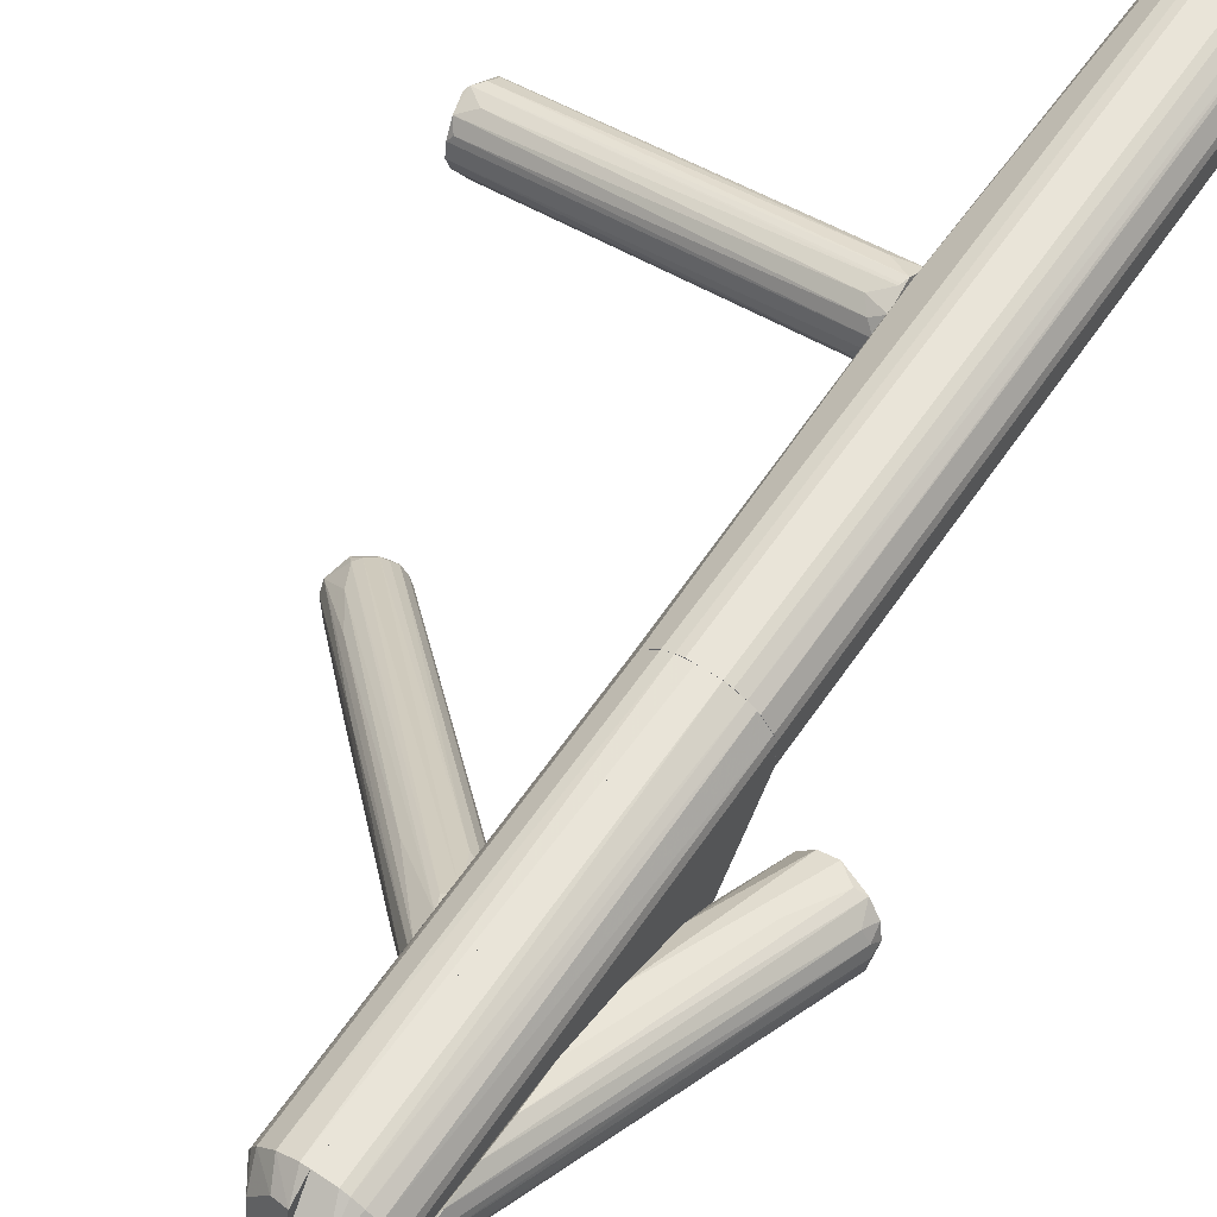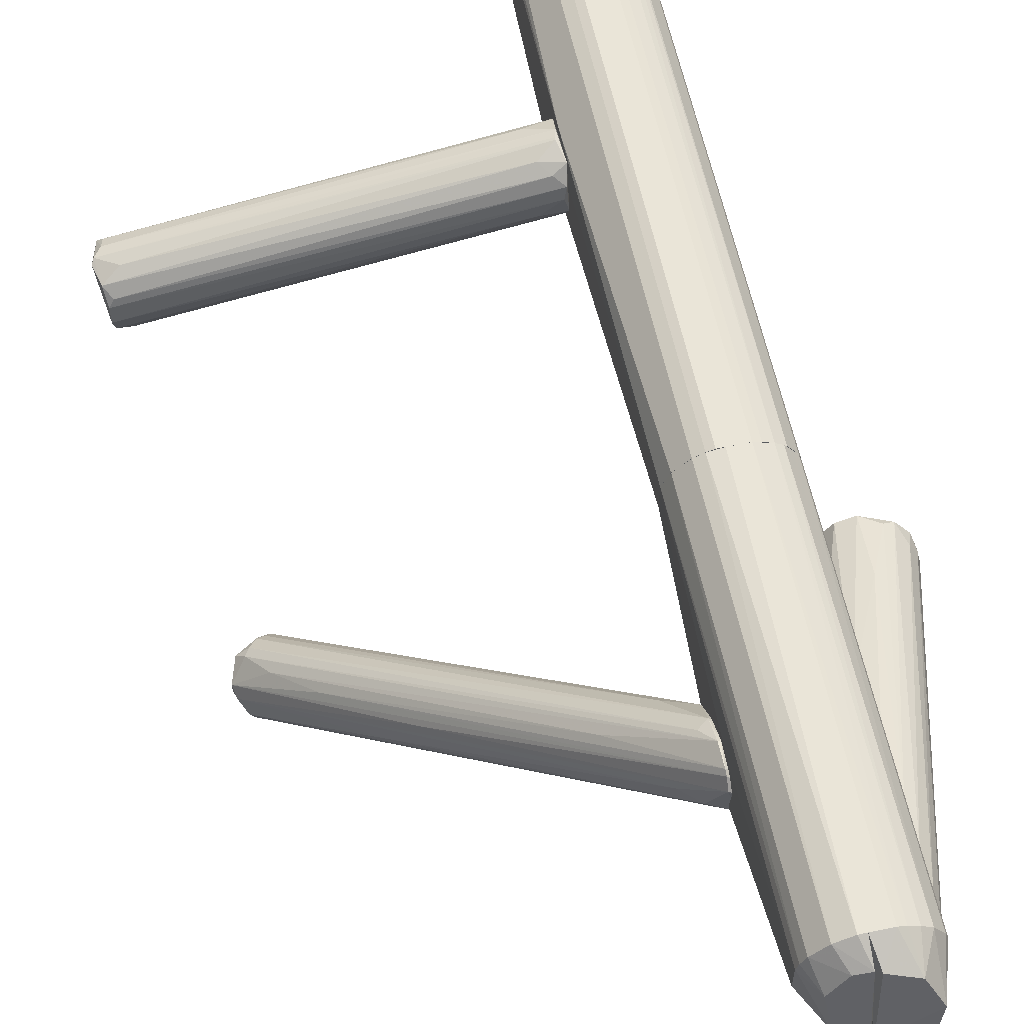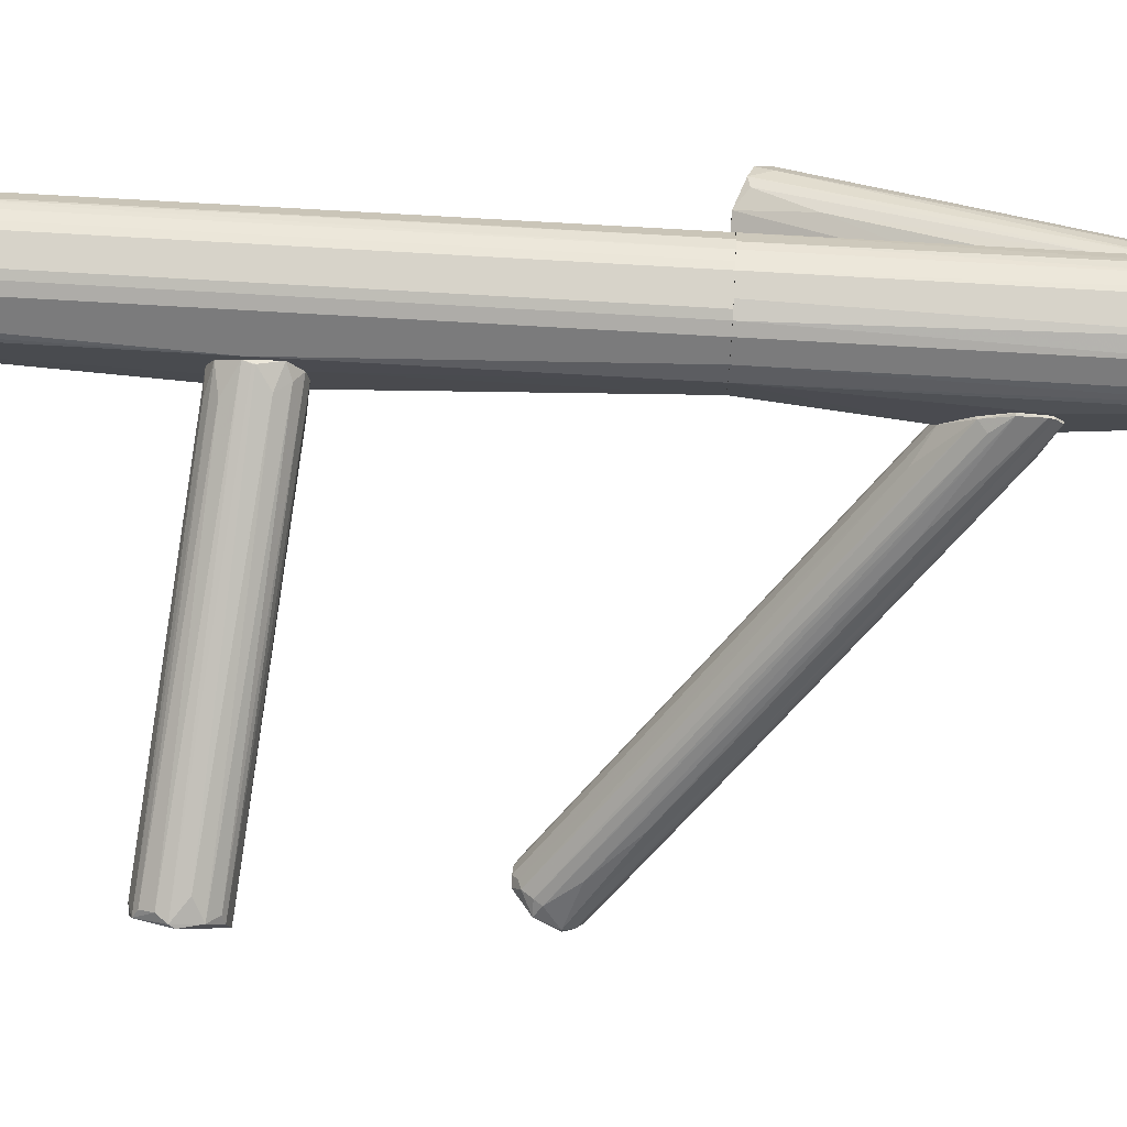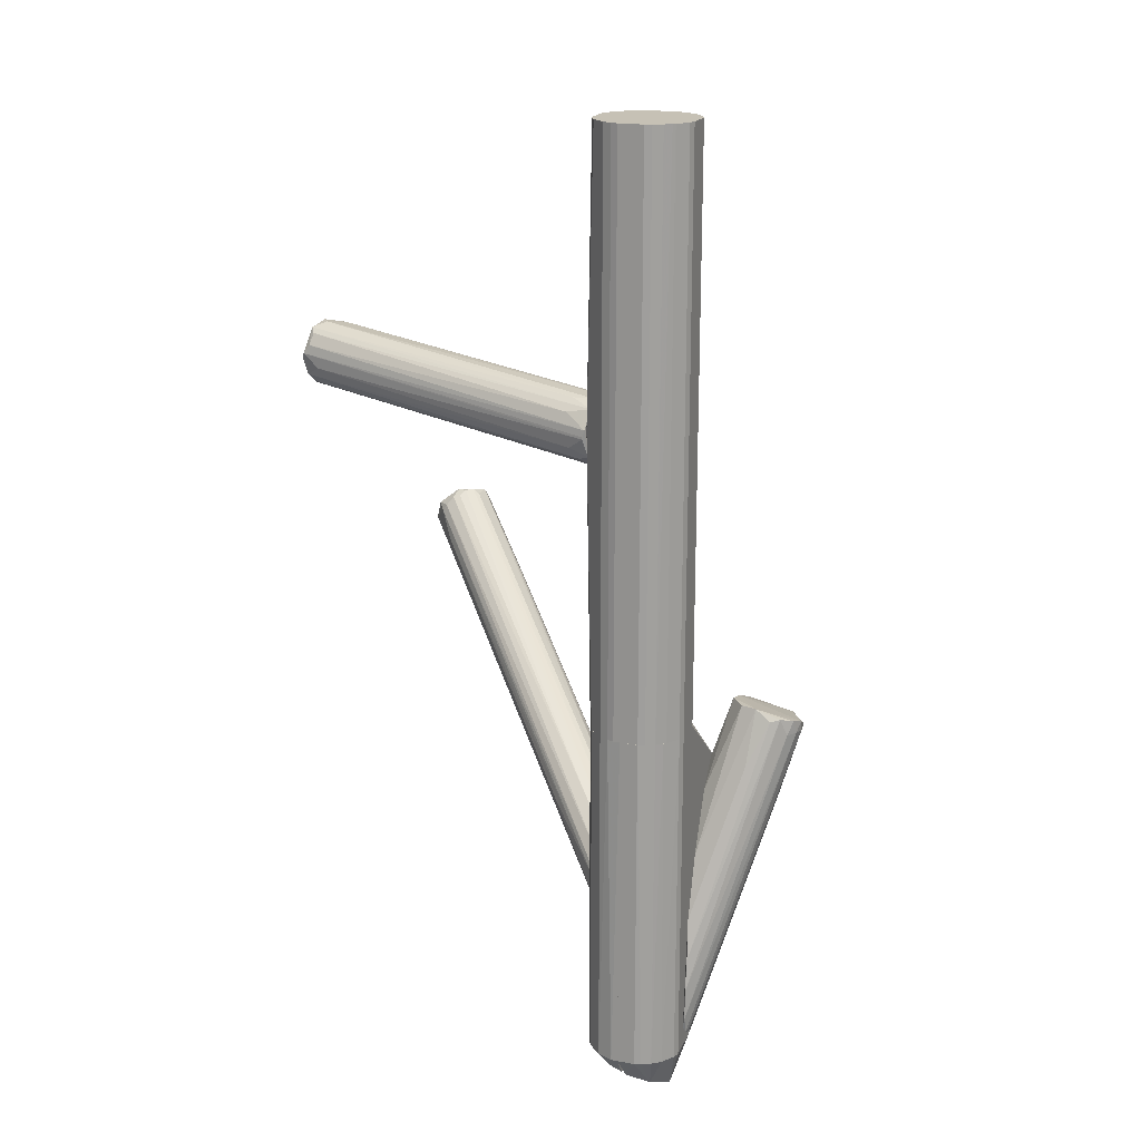
<metadata>
{"format":"obj","ext":"obj","renderer":"f3d","projection":"perspective","resolution":1024,"background":"white","views":[{"elev":60.4,"azim":-145.8,"up":"+Y"},{"elev":59.6,"azim":167.8,"up":"+Y"},{"elev":76.3,"azim":93.3,"up":"+Y"},{"elev":18.8,"azim":-160.3,"up":"+Z"}]}
</metadata>
<code>
o convex_0
v -0.04651 0.04419 -0.02553
v -0.02037 0.03884 0.05998
v -0.02037 0.03409 0.05998
v -0.04651 0.03646 0.1301
v -0.03047 0.0531 0.1301
v -0.0376 0.02755 -0.02553
v -0.02631 0.05131 -0.02553
v -0.02809 0.02815 0.1301
v -0.02394 0.03112 -0.02553
v -0.04116 0.05131 0.1301
v -0.02156 0.04537 0.1301
v -0.037 0.0531 -0.02553
v -0.02037 0.02755 0.05344
v -0.0376 0.02755 0.1301
v -0.04413 0.03171 -0.02553
v -0.02097 0.04359 -0.02553
v -0.04591 0.04596 0.1301
v -0.02097 0.03647 0.1301
v -0.04353 0.04953 -0.02553
v -0.04235 0.02993 0.1301
v -0.02037 0.04537 0.05344
v -0.02631 0.05131 0.1301
v -0.04651 0.03646 -0.02553
v -0.02988 0.02755 -0.02553
v -0.037 0.0531 0.1301
v -0.03047 0.0531 -0.02553
v -0.02097 0.03647 -0.02553
v -0.02394 0.03112 0.1301
v -0.04056 0.02874 -0.02553
v -0.04532 0.0335 0.1301
v -0.04651 0.04419 0.1301
v -0.02275 0.04775 -0.02553
v -0.04353 0.04953 0.1301
v -0.04116 0.05131 -0.02553
v -0.02988 0.02755 0.1301
v -0.02097 0.04359 0.1301
v -0.04591 0.04596 -0.02553
v -0.02275 0.04775 0.1301
v -0.0269 0.02874 -0.02553
v -0.03938 0.02815 0.1301
v -0.04591 0.03468 -0.02553
v -0.02037 0.02755 0.04991
v -0.02869 0.0525 -0.02553
v -0.03878 0.0525 0.1301
v -0.02215 0.0335 0.1301
v -0.02215 0.0335 -0.02553
v -0.04413 0.03171 0.1301
v -0.04235 0.02993 -0.02553
v -0.02037 0.03884 0.04278
v -0.02869 0.0525 0.1301
v -0.03878 0.0525 -0.02553
v -0.04294 0.05012 0.1301
v -0.02512 0.02993 0.1301
f 13 28 53
f 6 1 7
f 5 4 8
f 6 7 9
f 4 5 10
f 5 8 11
f 7 1 12
f 2 3 13
f 8 4 14
f 6 13 14
f 1 6 15
f 9 7 16
f 4 10 17
f 3 2 18
f 11 8 18
f 13 3 18
f 12 1 19
f 14 4 20
f 2 13 21
f 5 11 22
f 21 7 22
f 4 1 23
f 1 15 23
f 6 9 24
f 13 6 24
f 10 5 25
f 5 12 25
f 7 12 26
f 12 5 26
f 9 16 27
f 18 8 28
f 15 6 29
f 20 4 30
f 1 4 31
f 17 1 31
f 4 17 31
f 16 7 32
f 7 21 32
f 21 16 32
f 17 10 33
f 19 17 33
f 12 19 34
f 13 8 35
f 8 14 35
f 14 13 35
f 18 2 36
f 11 18 36
f 21 11 36
f 2 21 36
f 1 17 37
f 19 1 37
f 17 19 37
f 11 21 38
f 22 11 38
f 21 22 38
f 24 9 39
f 6 14 40
f 14 20 40
f 29 6 40
f 20 29 40
f 4 23 41
f 23 15 41
f 30 4 41
f 15 30 41
f 21 13 42
f 13 24 42
f 39 9 42
f 24 39 42
f 22 7 43
f 26 5 43
f 7 26 43
f 10 25 44
f 25 12 44
f 34 10 44
f 13 18 45
f 28 13 45
f 18 28 45
f 9 27 46
f 42 9 46
f 27 42 46
f 15 20 47
f 20 30 47
f 30 15 47
f 20 15 48
f 15 29 48
f 29 20 48
f 16 21 49
f 27 16 49
f 21 42 49
f 42 27 49
f 5 22 50
f 43 5 50
f 22 43 50
f 12 34 51
f 44 12 51
f 34 44 51
f 33 10 52
f 19 33 52
f 10 34 52
f 34 19 52
f 8 13 53
f 28 8 53
o convex_1
v 0.05625 -0.04075 0.002365
v -0.03225 0.02695 -0.079
v -0.03225 0.02695 -0.07425
v -0.01977 0.03764 -0.07305
v 0.05447 -0.05025 -0.007133
v 0.04497 -0.04847 0.00533
v -0.01977 0.03467 -0.08137
v -0.02036 0.02814 -0.06117
v 0.04615 -0.05322 -0.001795
v -0.02453 0.02695 -0.08257
v 0.04971 -0.04015 0.00533
v 0.05804 -0.04253 -0.002981
v -0.02868 0.02755 -0.06712
v 0.04081 -0.04491 -0.01308
v -0.01977 0.03467 -0.06711
v 0.04674 -0.04372 0.006534
v 0.03071 -0.02115 -0.03209
v -0.01679 0.02518 -0.0784
v -0.01977 0.03764 -0.0784
v 0.04497 -0.05204 0.001772
v -0.02986 0.02695 -0.08196
v 0.05328 -0.03837 0.002365
v 0.05031 -0.03362 -0.00654
v 0.05744 -0.04431 -0.005354
v -0.03106 0.02695 -0.07069
v 0.0515 -0.05264 -0.005947
v -0.02156 0.02339 -0.05999
v 0.0212 -0.02709 -0.02853
v 0.05804 -0.0449 -0.002981
v 0.05565 -0.04847 -0.007133
v -0.01502 0.01389 -0.07009
v -0.01382 0.02457 -0.05702
v 0.04853 -0.04193 0.006534
v 0.0515 -0.03956 0.004737
v -0.02156 0.01567 -0.06593
v -0.01264 0.02575 -0.07483
v 0.02595 -0.01045 -0.03564
v 0.05091 -0.04253 0.006534
v 0.05447 -0.03837 0.000586
v -0.01738 0.03467 -0.0689
v -0.02156 0.02636 -0.08137
v -0.02333 0.02755 -0.06237
v 0.04497 -0.04372 0.00533
v 0.04912 -0.04669 -0.01129
v 0.02893 -0.0354 -0.01308
v -0.02036 0.03764 -0.07305
v 0.05031 -0.05322 -0.004167
v -0.01977 0.03705 -0.07958
v 0.02893 -0.03302 -0.01071
v -0.02868 0.02458 -0.079
v 0.04199 -0.02531 -0.01724
v -0.002545 0.02042 -0.05939
v 0.04734 -0.05204 -0.005947
v 0.04615 -0.04966 0.004144
f 100 82 107
f 60 63 74
f 66 59 80
f 62 55 81
f 65 54 82
f 77 65 82
f 58 71 83
f 71 70 83
f 70 77 83
f 82 58 83
f 77 82 83
f 74 63 84
f 67 74 84
f 63 79 84
f 79 67 84
f 68 61 85
f 61 69 86
f 85 61 86
f 64 85 86
f 54 75 87
f 75 68 87
f 85 64 87
f 68 85 87
f 64 86 87
f 56 55 88
f 55 62 88
f 73 56 88
f 62 73 88
f 71 60 89
f 70 71 89
f 60 77 89
f 77 70 89
f 65 77 90
f 77 60 90
f 69 59 91
f 82 54 91
f 86 69 91
f 54 87 91
f 87 86 91
f 54 65 92
f 75 54 92
f 65 76 92
f 76 57 92
f 57 68 93
f 68 75 93
f 75 92 93
f 92 57 93
f 63 60 94
f 60 71 94
f 71 58 94
f 61 68 95
f 68 66 95
f 69 61 95
f 66 80 95
f 95 80 96
f 59 69 96
f 80 59 96
f 69 95 96
f 58 79 97
f 79 63 97
f 63 94 97
f 94 58 97
f 56 73 98
f 73 59 98
f 78 56 98
f 55 56 99
f 68 57 99
f 66 68 99
f 72 55 99
f 57 72 99
f 56 78 99
f 78 66 99
f 73 62 100
f 79 58 100
f 58 82 100
f 55 72 101
f 74 55 101
f 60 74 101
f 90 60 101
f 65 90 101
f 59 66 102
f 66 78 102
f 98 59 102
f 78 98 102
f 55 74 103
f 74 67 103
f 81 55 103
f 76 65 104
f 101 72 104
f 65 101 104
f 72 57 105
f 57 76 105
f 76 104 105
f 104 72 105
f 67 79 106
f 62 81 106
f 100 62 106
f 79 100 106
f 103 67 106
f 81 103 106
f 59 73 107
f 91 59 107
f 82 91 107
f 73 100 107
o convex_2
v 0.002803 0.02221 0.04871
v -0.01918 0.04537 0.05168
v -0.01918 0.04537 0.05109
v 0.06992 0.01983 0.0594
v 0.061 0.01033 0.06771
v 0.06813 0.01152 0.05109
v -0.02037 0.03884 0.05999
v -0.01977 0.04062 0.04336
v -0.02037 0.02814 0.05583
v 0.06338 0.003798 0.05821
v 0.06813 0.01686 0.06712
v -0.02037 0.0329 0.04336
v 0.06873 0.01924 0.05465
v 0.06516 0.004986 0.06474
v 0.06397 0.007359 0.05227
v -0.01383 0.0424 0.05702
v -0.01977 0.03052 0.0588
v -0.02037 0.02755 0.0493
v 0.06753 0.02042 0.06296
v -0.02037 0.04418 0.04634
v 0.06813 0.01567 0.05168
v 0.06516 0.0139 0.06831
v -0.01621 0.03349 0.06058
v 0.05922 0.004986 0.06118
v -0.01918 0.03765 0.04277
v 0.06516 0.004392 0.05524
v 0.06457 0.02161 0.05702
v 0.06338 0.005576 0.06534
v -0.02037 0.0424 0.05821
v -0.01918 0.02696 0.05287
v -0.02037 0.02993 0.04515
v -0.01739 0.0424 0.04515
v -0.01501 0.04359 0.04812
v 0.06753 0.008547 0.05168
v 0.06694 0.01864 0.06593
v 0.06397 0.007359 0.06712
v -0.01977 0.04537 0.05346
v 0.06932 0.02042 0.06058
v -0.01442 0.0329 0.04336
v 0.06694 0.01152 0.06831
v 0.06694 0.01746 0.05227
v -0.01858 0.03231 0.05999
v -0.01442 0.03884 0.05999
v -0.01918 0.02755 0.04812
v 0.05922 0.007359 0.05287
v 0.06279 0.004392 0.06296
f 135 116 153
f 116 114 119
f 114 116 124
f 116 119 125
f 115 119 127
f 119 114 127
f 111 113 128
f 120 111 128
f 112 129 130
f 129 114 130
f 119 115 132
f 128 113 132
f 115 128 132
f 121 117 133
f 124 116 135
f 127 114 136
f 116 125 137
f 125 117 137
f 131 116 137
f 117 131 137
f 119 122 138
f 125 119 138
f 115 127 139
f 127 110 140
f 110 134 140
f 134 120 140
f 139 127 140
f 120 139 140
f 113 111 141
f 122 119 141
f 121 133 141
f 133 122 141
f 118 126 142
f 126 123 142
f 136 118 142
f 123 136 142
f 135 121 143
f 124 135 143
f 109 110 144
f 123 126 144
f 110 127 144
f 136 123 144
f 127 136 144
f 110 109 145
f 118 111 145
f 111 120 145
f 126 118 145
f 134 110 145
f 120 134 145
f 109 144 145
f 144 126 145
f 132 113 146
f 119 132 146
f 113 141 146
f 141 119 146
f 111 118 147
f 129 112 147
f 118 129 147
f 141 111 147
f 121 141 147
f 143 121 147
f 112 143 147
f 128 115 148
f 120 128 148
f 115 139 148
f 139 120 148
f 114 124 149
f 112 130 149
f 130 114 149
f 143 112 149
f 124 143 149
f 114 129 150
f 129 118 150
f 136 114 150
f 118 136 150
f 117 125 151
f 133 117 151
f 108 133 151
f 138 108 151
f 125 138 151
f 133 108 152
f 122 133 152
f 108 138 152
f 138 122 152
f 117 121 153
f 116 131 153
f 131 117 153
f 121 135 153
o convex_3
v -0.04651 0.04003 -0.1123
v -0.06017 0.000824 -0.03208
v -0.05838 0.000824 -0.03208
v -0.05898 0.01983 -0.02554
v -0.06967 0.01211 -0.03327
v -0.04651 0.0133 -0.04099
v -0.0471 0.02577 -0.1057
v -0.04651 0.03171 -0.06475
v -0.06551 0.01924 -0.02793
v -0.04651 0.01271 -0.0695
v -0.05126 0.0139 -0.02555
v -0.06789 0.004984 -0.03387
v -0.0471 0.03943 -0.09206
v -0.0471 0.03468 -0.1158
v -0.05304 0.003204 -0.02911
v -0.06848 0.01627 -0.02911
v -0.04651 0.01983 -0.09325
v -0.06373 0.003796 -0.03862
v -0.0471 0.04062 -0.1093
v -0.04651 0.02399 -0.04872
v -0.05482 0.01864 -0.02554
v -0.0471 0.03943 -0.114
v -0.04651 0.01033 -0.0505
v -0.05779 0.02458 -0.0404
v -0.06908 0.006768 -0.03327
v -0.0471 0.03052 -0.1129
v -0.05066 0.006768 -0.02793
v -0.06908 0.01509 -0.03268
v -0.06492 0.002612 -0.03208
v -0.04651 0.03705 -0.08137
v -0.0471 0.04062 -0.101
v -0.05482 0.002016 -0.03268
v -0.06729 0.01805 -0.03268
v -0.05185 0.01033 -0.02614
v -0.0471 0.01746 -0.08672
v -0.06314 0.002016 -0.03505
v -0.04651 0.01805 -0.04159
v -0.04651 0.03052 -0.1129
v -0.06432 0.01389 -0.05228
v -0.0477 0.03765 -0.1134
v -0.0477 0.02161 -0.09681
v -0.06967 0.01271 -0.0303
v -0.06314 0.02043 -0.02852
f 177 166 196
f 159 154 161
f 154 159 163
f 155 156 168
f 157 162 169
f 154 163 170
f 165 160 171
f 159 161 173
f 164 173 174
f 161 157 174
f 157 164 174
f 173 161 174
f 154 167 175
f 172 154 175
f 163 159 176
f 157 161 177
f 160 165 179
f 165 178 179
f 159 164 180
f 176 159 180
f 168 176 180
f 172 175 181
f 155 168 182
f 178 165 182
f 161 154 183
f 177 161 183
f 166 177 183
f 162 166 184
f 154 172 184
f 183 154 184
f 166 183 184
f 156 163 185
f 168 156 185
f 163 176 185
f 176 168 185
f 169 162 186
f 181 169 186
f 172 181 186
f 162 184 186
f 184 172 186
f 164 157 187
f 180 164 187
f 168 180 187
f 182 168 187
f 156 155 188
f 163 156 188
f 170 163 188
f 165 171 189
f 155 182 189
f 182 165 189
f 188 155 189
f 170 188 189
f 164 159 190
f 159 173 190
f 173 164 190
f 167 154 191
f 154 170 191
f 170 160 191
f 160 179 191
f 179 167 191
f 158 167 192
f 178 158 192
f 167 179 192
f 179 178 192
f 167 158 193
f 175 167 193
f 158 181 193
f 181 175 193
f 160 170 194
f 171 160 194
f 189 171 194
f 170 189 194
f 157 169 195
f 158 178 195
f 181 158 195
f 169 181 195
f 178 182 195
f 187 157 195
f 182 187 195
f 162 157 196
f 166 162 196
f 157 177 196
o convex_4
v -0.04651 0.03052 -0.114
v -0.04651 0.01152 -0.06119
v -0.04591 0.01152 -0.06119
v -0.037 0.05309 -0.02554
v -0.03225 0.03053 -0.1289
v -0.03225 0.02756 -0.02554
v -0.03225 0.05309 -0.1182
v -0.04651 0.04418 -0.02555
v -0.04353 0.04953 -0.1182
v -0.03225 0.05309 -0.02555
v -0.04651 0.01211 -0.04516
v -0.03225 0.02637 -0.1039
v -0.04353 0.04181 -0.1289
v -0.04651 0.04418 -0.1182
v -0.04413 0.03172 -0.02554
v -0.04651 0.01865 -0.09028
v -0.04294 0.05012 -0.02554
v -0.03879 0.0525 -0.1182
v -0.03997 0.0329 -0.1301
v -0.03344 0.04953 -0.1241
v -0.03225 0.02756 -0.1182
v -0.04175 0.01568 -0.06774
v -0.04591 0.04596 -0.02555
v -0.04591 0.01449 -0.07663
v -0.03938 0.02815 -0.02554
v -0.04591 0.01152 -0.04752
v -0.04651 0.03646 -0.02555
v -0.03997 0.04834 -0.1259
v -0.03641 0.03112 -0.1301
v -0.037 0.05309 -0.1182
v -0.04651 0.0234 -0.1022
v -0.04591 0.04596 -0.1182
v -0.04235 0.03587 -0.1301
v -0.04116 0.05131 -0.02554
v -0.04116 0.05131 -0.1182
v -0.04651 0.03408 -0.1176
v -0.03225 0.0329 -0.1289
f 225 229 233
f 197 198 204
f 200 202 206
f 203 200 206
f 204 198 207
f 206 202 208
f 203 206 208
f 197 204 210
f 202 200 211
f 198 197 212
f 211 200 213
f 204 211 213
f 201 203 217
f 208 199 217
f 203 208 217
f 199 208 218
f 208 202 218
f 210 204 219
f 213 205 219
f 204 213 219
f 199 198 220
f 198 212 220
f 212 201 220
f 201 217 220
f 217 199 220
f 207 202 221
f 202 211 221
f 211 207 221
f 198 199 222
f 207 198 222
f 202 207 222
f 199 218 222
f 218 202 222
f 204 207 223
f 211 204 223
f 207 211 223
f 209 205 224
f 216 209 224
f 201 212 225
f 200 203 226
f 214 200 226
f 203 216 226
f 224 214 226
f 216 224 226
f 212 197 227
f 197 215 227
f 225 212 227
f 215 225 227
f 205 209 228
f 209 210 228
f 219 205 228
f 210 219 228
f 215 197 229
f 225 215 229
f 213 200 230
f 200 214 230
f 230 214 231
f 205 213 231
f 224 205 231
f 214 224 231
f 213 230 231
f 210 209 232
f 197 210 232
f 229 197 232
f 209 229 232
f 203 201 233
f 216 203 233
f 209 216 233
f 201 225 233
f 229 209 233
o convex_5
v -0.02868 0.04834 -0.123
v -0.03225 0.02755 -0.1182
v -0.03225 0.03052 -0.1283
v -0.02037 0.02755 -0.08136
v -0.03225 0.0531 -0.02554
v -0.03225 0.02755 -0.02554
v -0.02096 0.04359 -0.02554
v -0.02156 0.04537 -0.1182
v -0.03225 0.0531 -0.1182
v -0.02631 0.05131 -0.02555
v -0.02215 0.0335 -0.02555
v -0.02215 0.0335 -0.1182
v -0.02631 0.05131 -0.1182
v -0.02037 0.02755 -0.06179
v -0.02096 0.04359 -0.1182
v -0.02275 0.04775 -0.02555
v -0.02572 0.03468 -0.1265
v -0.0269 0.02875 -0.1182
v -0.0269 0.02875 -0.02555
v -0.02037 0.03825 -0.07899
v -0.03047 0.0531 -0.1182
v -0.02275 0.04775 -0.1182
v -0.02096 0.03647 -0.1182
v -0.03225 0.04953 -0.1235
v -0.02868 0.0525 -0.02555
v -0.02096 0.03647 -0.02555
v -0.02453 0.04299 -0.1235
v -0.02809 0.03171 -0.1277
v -0.02987 0.02755 -0.1182
v -0.02512 0.02993 -0.1182
v -0.03166 0.03231 -0.1289
f 261 236 264
f 236 235 238
f 238 235 239
f 235 237 239
f 238 239 240
f 236 238 242
f 238 240 243
f 240 239 244
f 239 237 247
f 241 240 248
f 240 241 249
f 243 240 249
f 246 243 249
f 244 239 252
f 239 247 252
f 247 244 252
f 247 237 253
f 240 247 253
f 237 248 253
f 248 240 253
f 242 238 254
f 234 246 255
f 249 241 255
f 246 249 255
f 237 245 256
f 248 237 256
f 245 250 256
f 250 248 256
f 236 242 257
f 246 234 257
f 242 254 257
f 254 246 257
f 238 243 258
f 243 246 258
f 254 238 258
f 246 254 258
f 240 244 259
f 247 240 259
f 244 247 259
f 241 248 260
f 248 250 260
f 234 255 260
f 255 241 260
f 257 234 260
f 250 245 261
f 235 236 262
f 237 235 262
f 251 237 262
f 236 261 262
f 261 251 262
f 245 237 263
f 237 251 263
f 261 245 263
f 251 261 263
f 236 257 264
f 260 250 264
f 257 260 264
f 250 261 264

</code>
